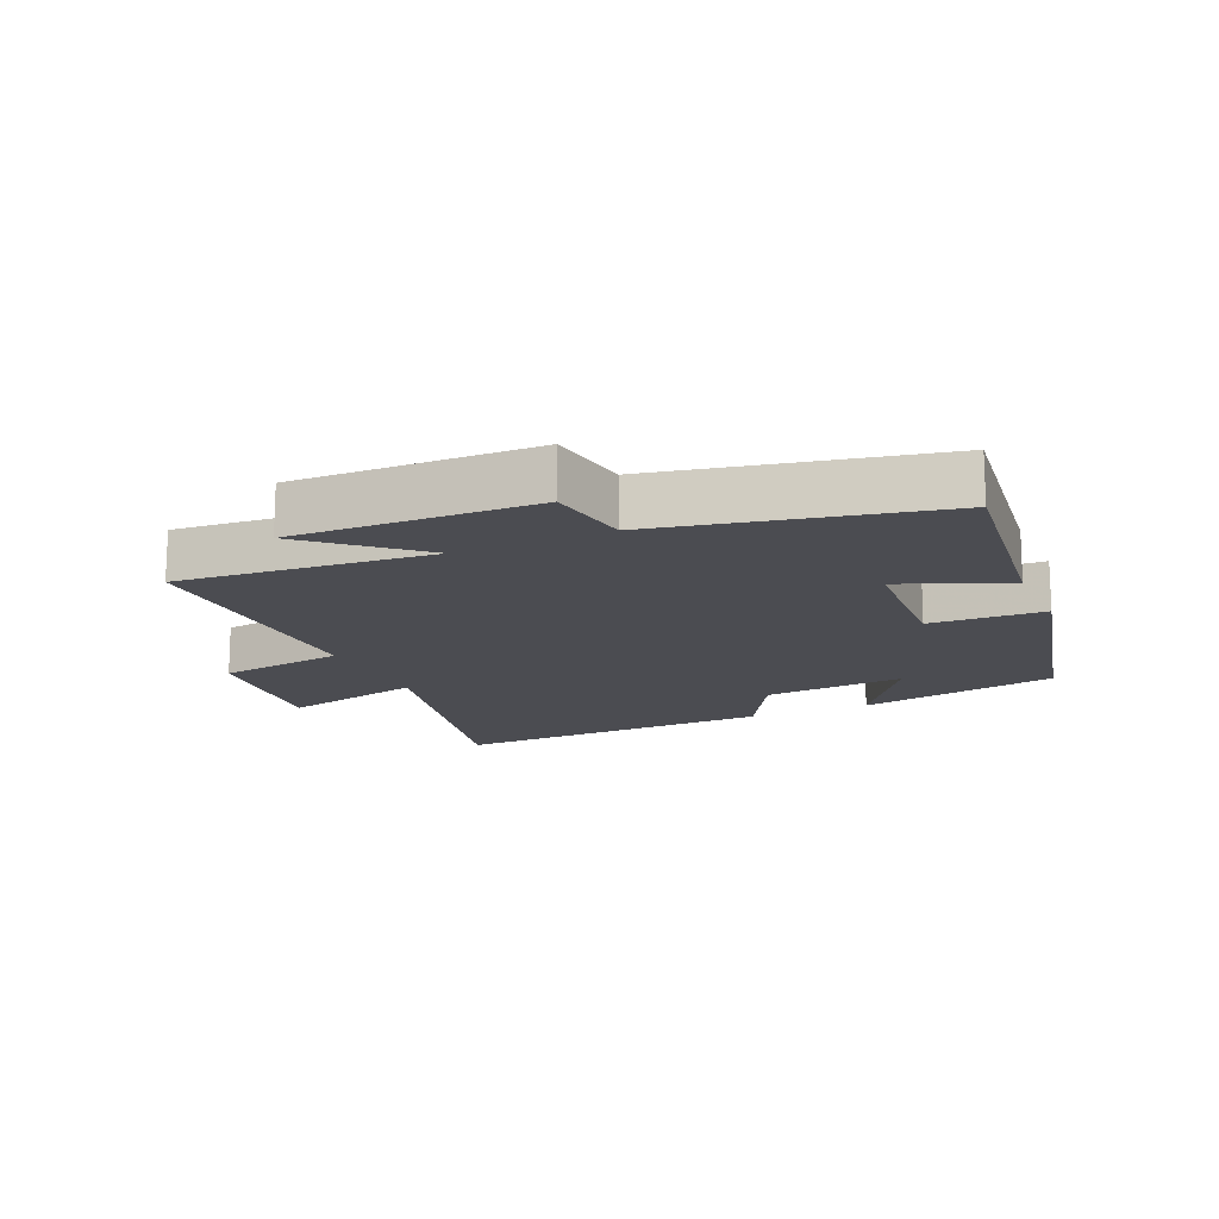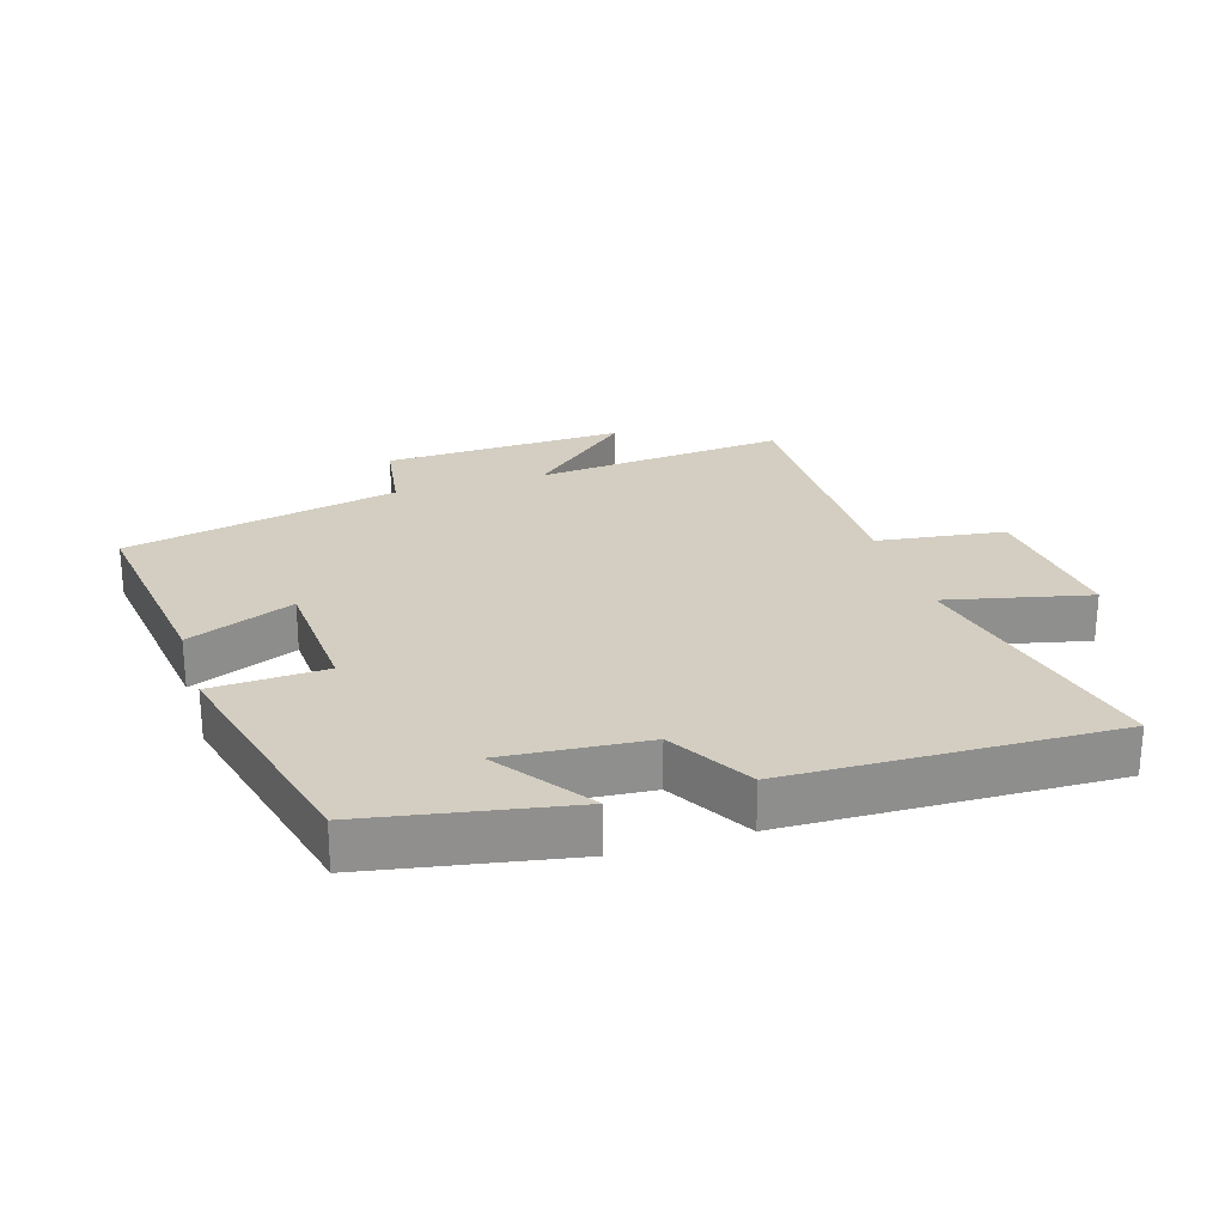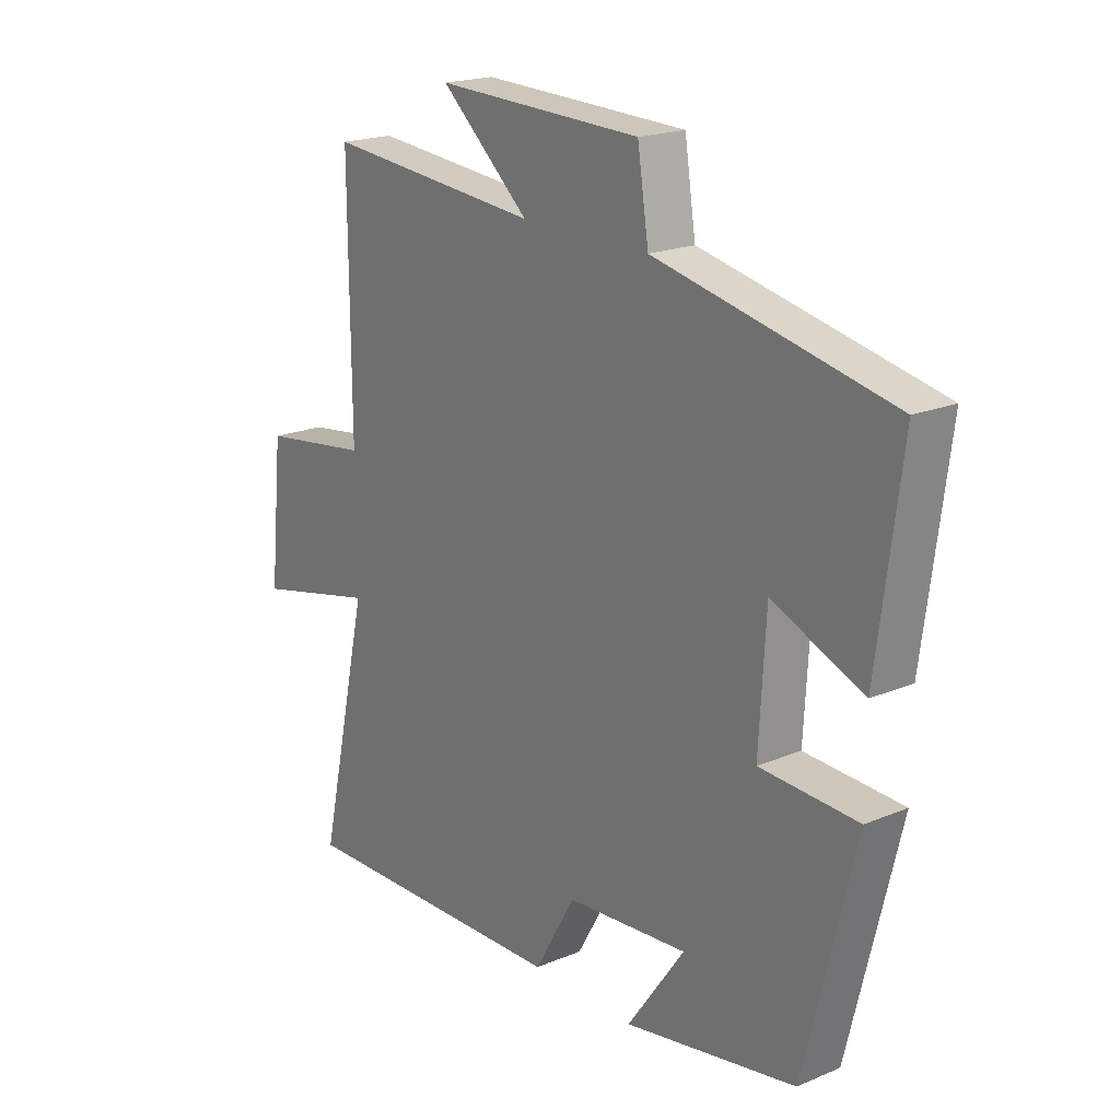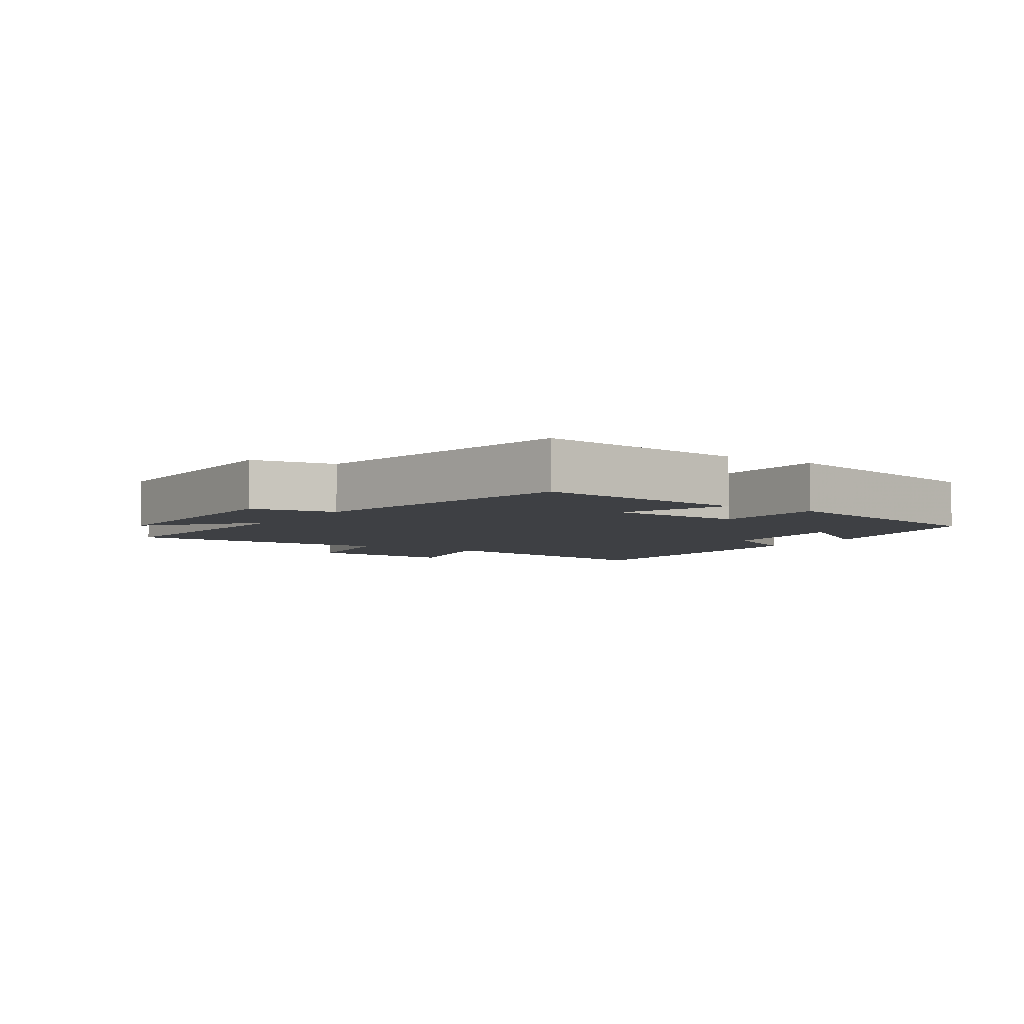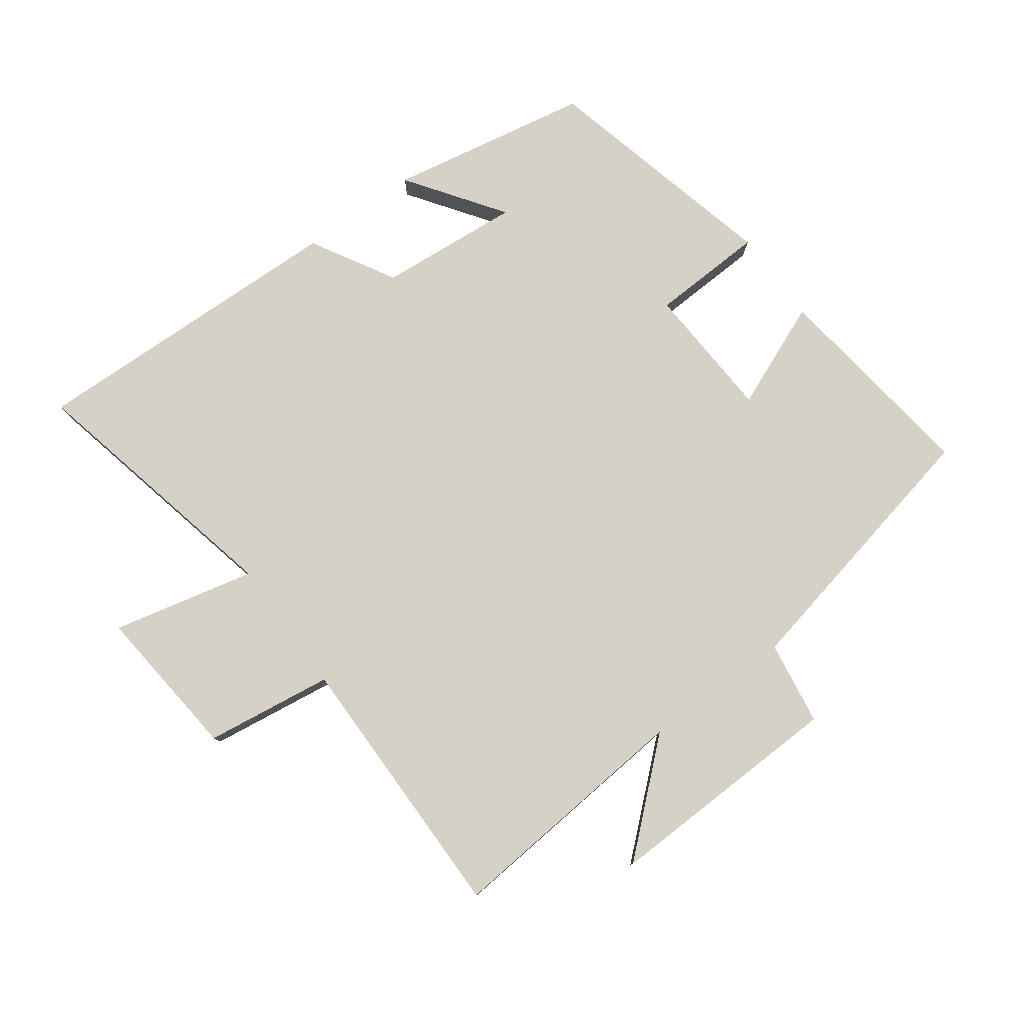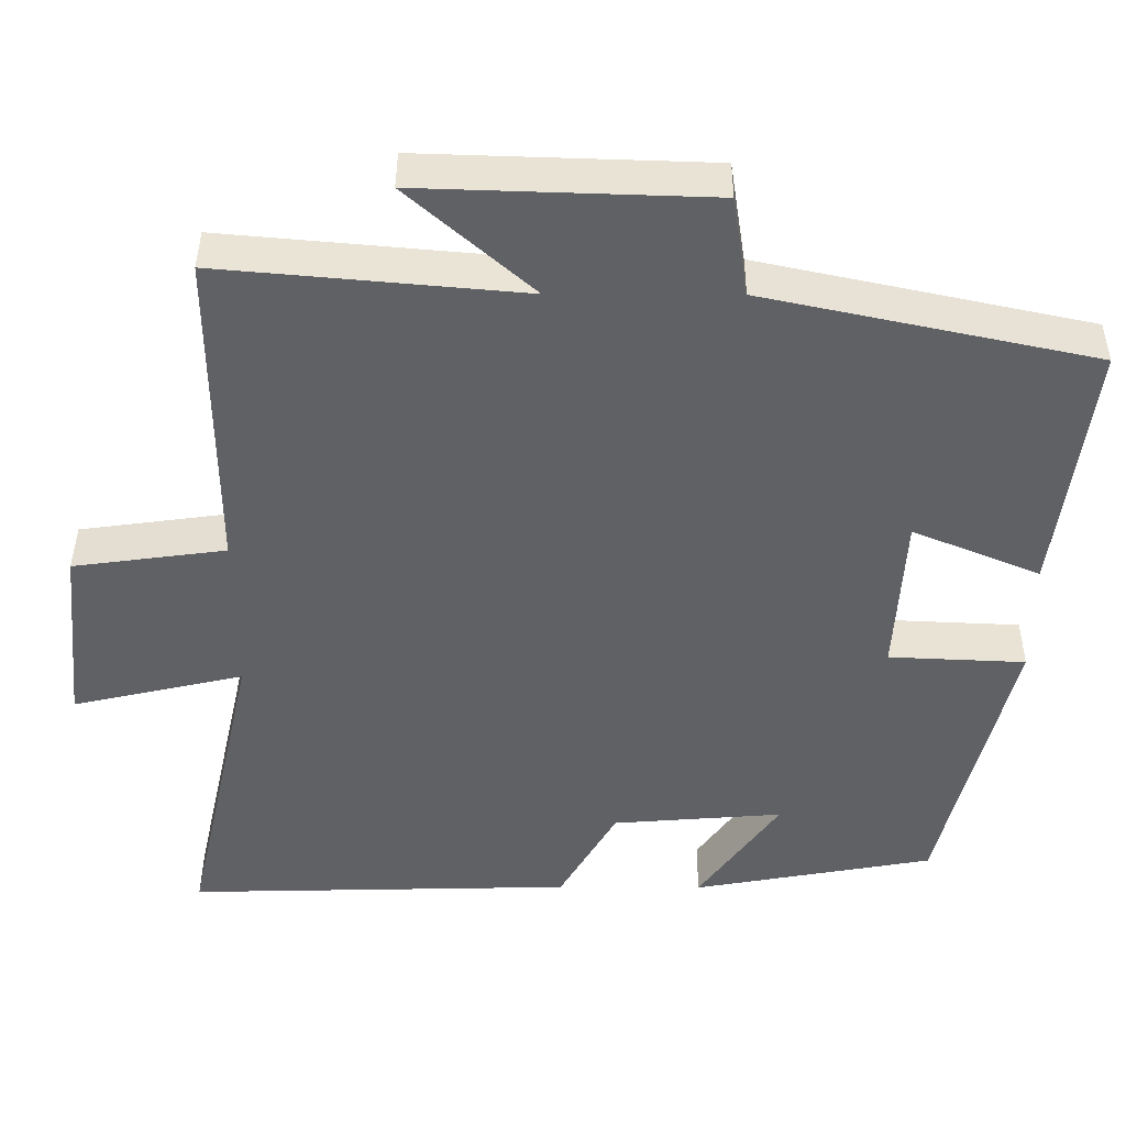
<metadata>
{"format":"obj","ext":"obj","renderer":"f3d","projection":"perspective","resolution":1024,"background":"white","views":[{"elev":-15.4,"azim":24.2,"up":"+Y"},{"elev":25.1,"azim":162.7,"up":"+Y"},{"elev":19.7,"azim":52.2,"up":"+Z"},{"elev":-4.9,"azim":57.4,"up":"+Y"},{"elev":78.9,"azim":-36.1,"up":"+Y"},{"elev":41.3,"azim":0.3,"up":"+Z"}]}
</metadata>
<code>
v -0.592 0.07 -0.513
v -0.5 0.07 -0.1
v -0.721 0.07 -0.151
v -0.697 0.07 0.087
v -0.5 0.07 0.114
v -0.502 0.07 0.535
v -0.113 0.07 0.5
v -0.273 0.07 0.642
v 0.099 0.07 0.63
v 0.119 0.07 0.5
v 0.543 0.07 0.409
v 0.5 0.07 0.08
v 0.336 0.07 0.148
v 0.324 0.07 -0.062
v 0.5 0.07 -0.07
v 0.409 0.07 -0.443
v 0.098 0.07 -0.5
v 0.202 0.07 -0.353
v -0.018 0.07 -0.371
v -0.092 0.07 -0.5
v -0.592 0 -0.513
v -0.5 0 -0.1
v -0.721 0 -0.151
v -0.697 0 0.087
v -0.5 0 0.114
v -0.502 0 0.535
v -0.113 0 0.5
v -0.273 0 0.642
v 0.099 0 0.63
v 0.119 0 0.5
v 0.543 0 0.409
v 0.5 0 0.08
v 0.336 0 0.148
v 0.324 0 -0.062
v 0.5 0 -0.07
v 0.409 0 -0.443
v 0.098 0 -0.5
v 0.202 0 -0.353
v -0.018 0 -0.371
v -0.092 0 -0.5
f 19 20 1 2
f 18 19 2
f 15 16 17 18
f 14 15 18 2
f 13 14 2
f 10 11 12 13
f 10 13 2 3
f 7 8 9 10
f 7 10 3
f 5 6 7
f 5 7 3
f 3 4 5
f 22 21 40 39
f 22 39 38
f 38 37 36 35
f 22 38 35 34
f 22 34 33
f 33 32 31 30
f 23 22 33 30
f 30 29 28 27
f 23 30 27
f 27 26 25
f 23 27 25
f 25 24 23
f 1 21 22 2
f 2 22 23 3
f 3 23 24 4
f 4 24 25 5
f 5 25 26 6
f 6 26 27 7
f 7 27 28 8
f 8 28 29 9
f 9 29 30 10
f 10 30 31 11
f 11 31 32 12
f 12 32 33 13
f 13 33 34 14
f 14 34 35 15
f 15 35 36 16
f 16 36 37 17
f 17 37 38 18
f 18 38 39 19
f 19 39 40 20
f 20 40 21 1

</code>
